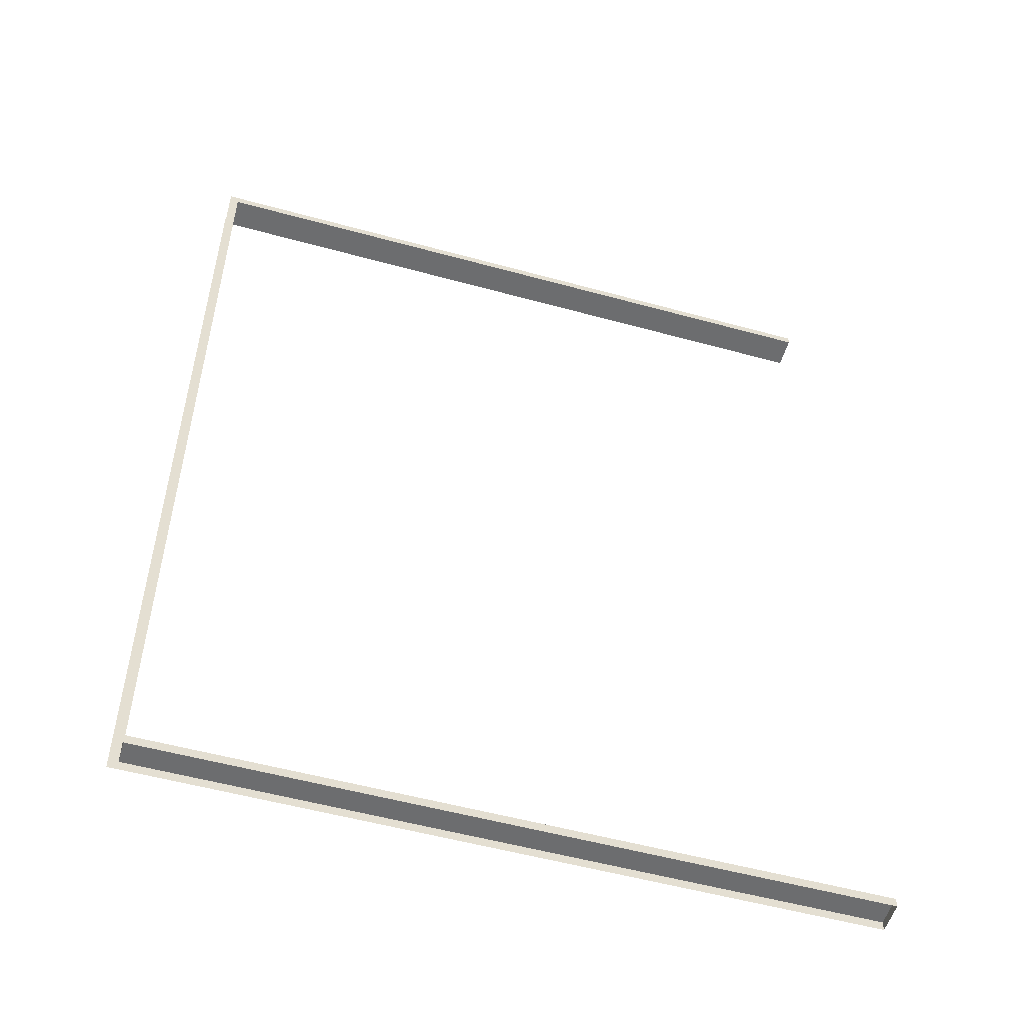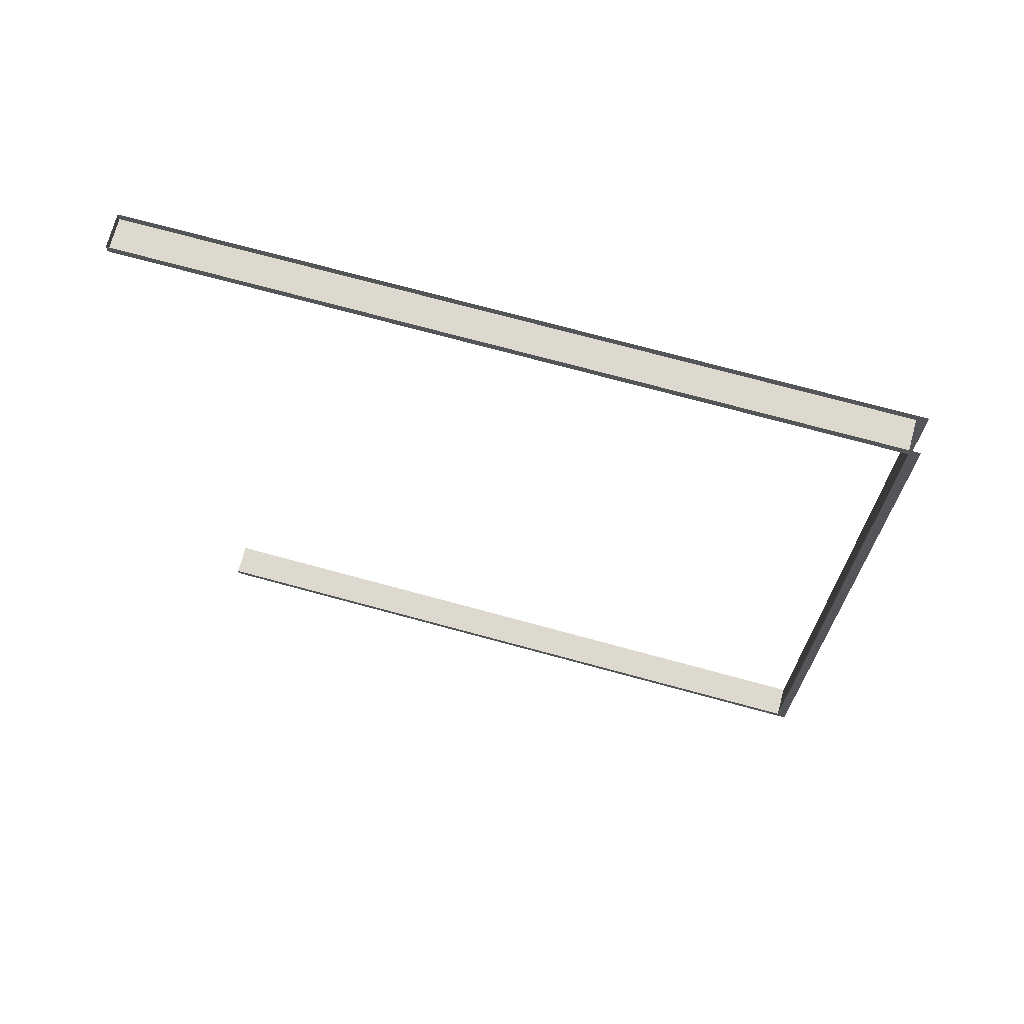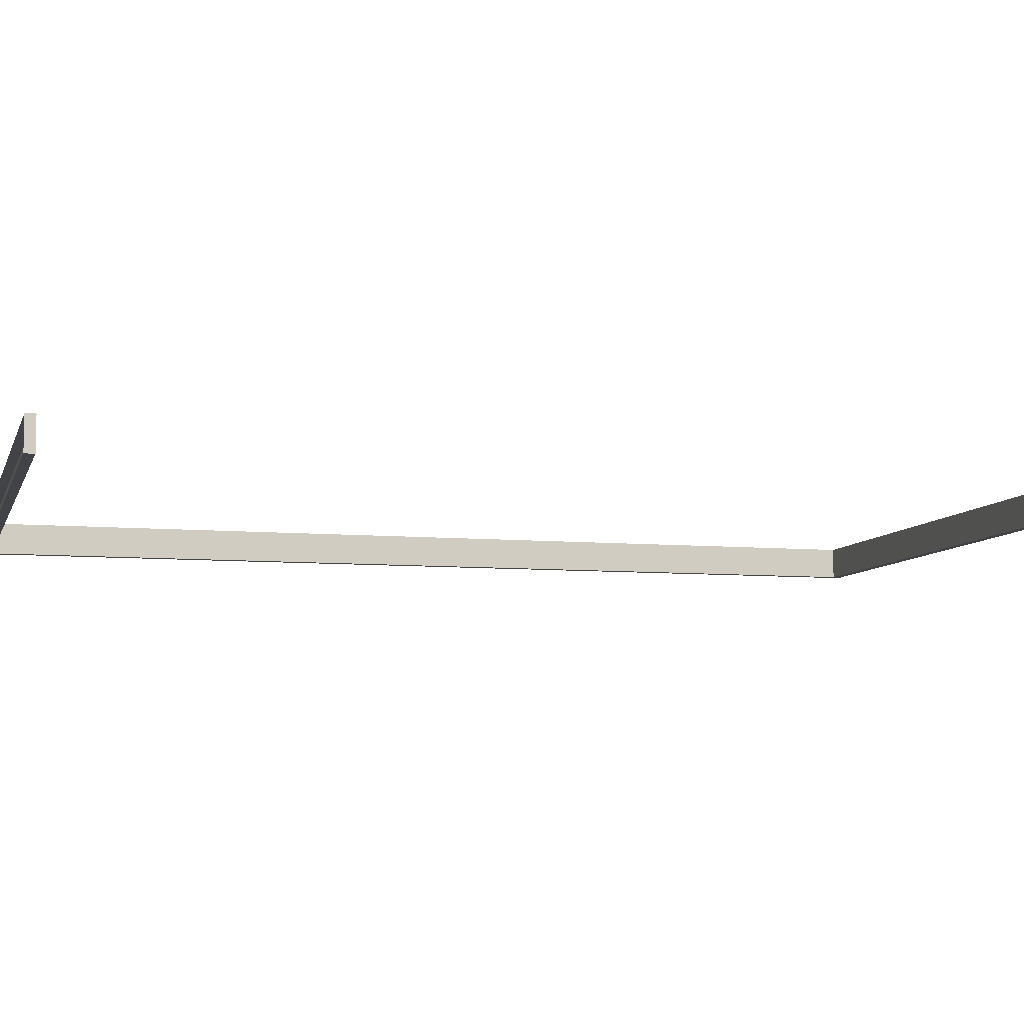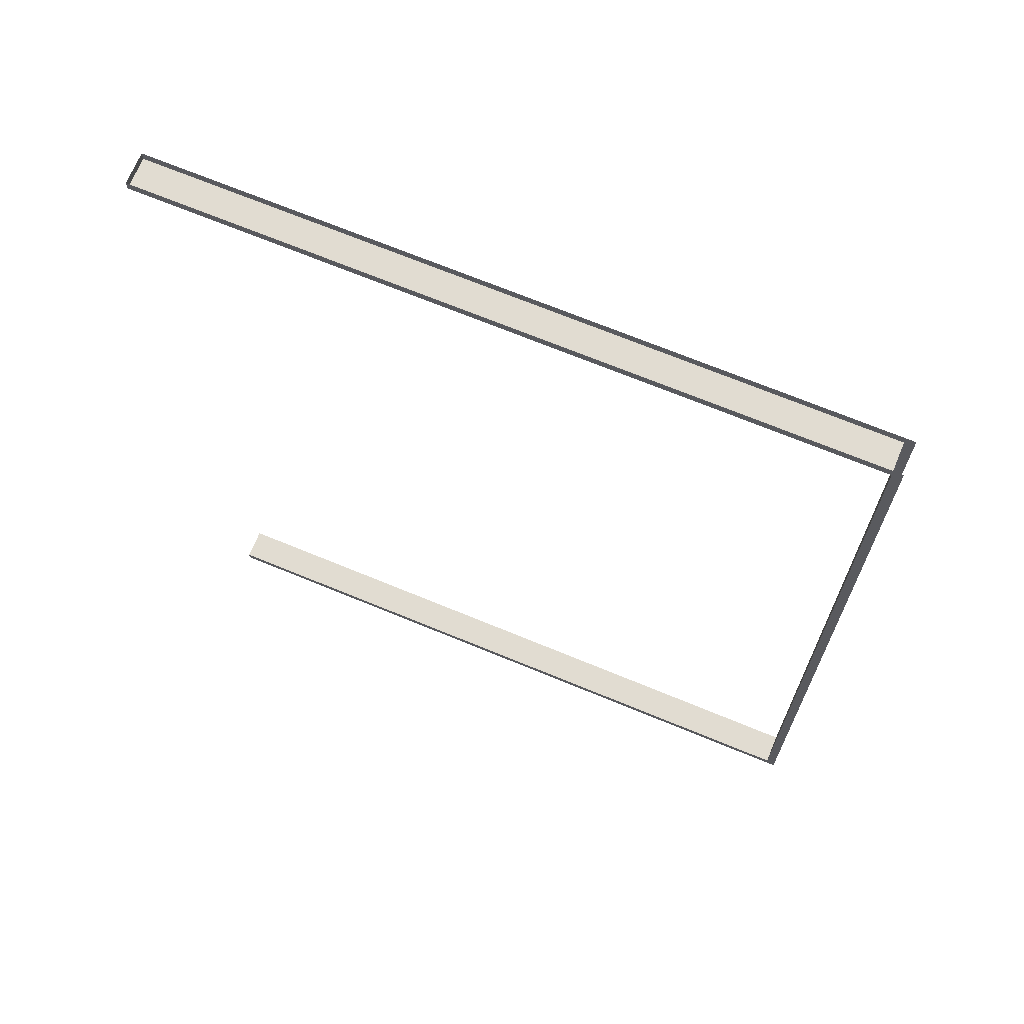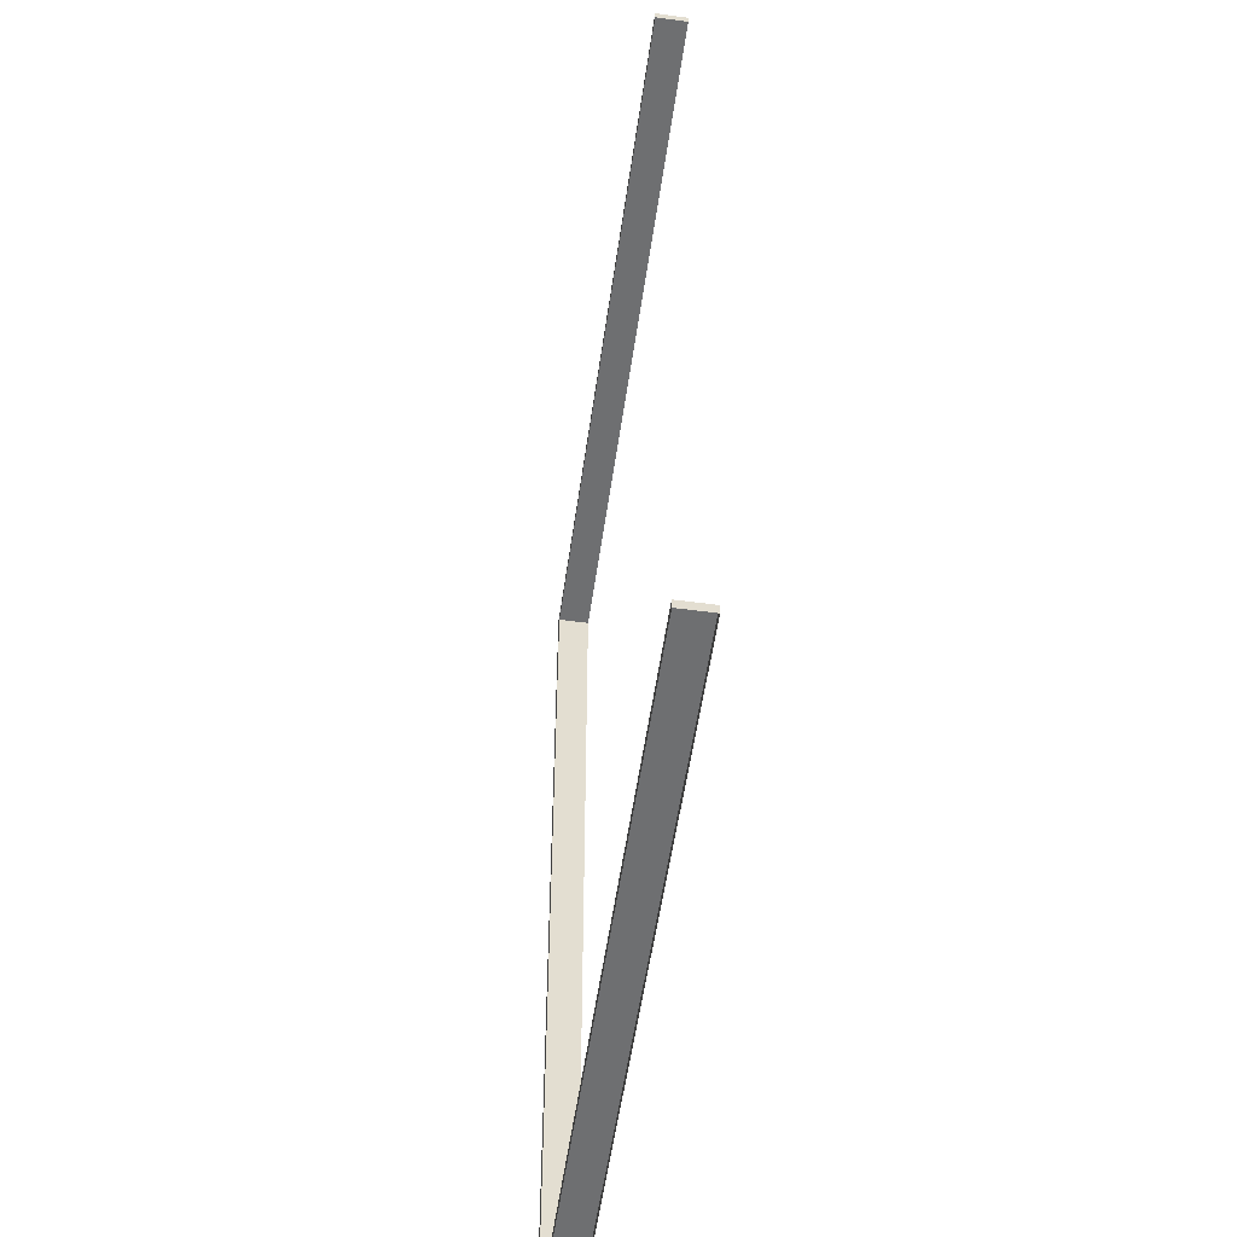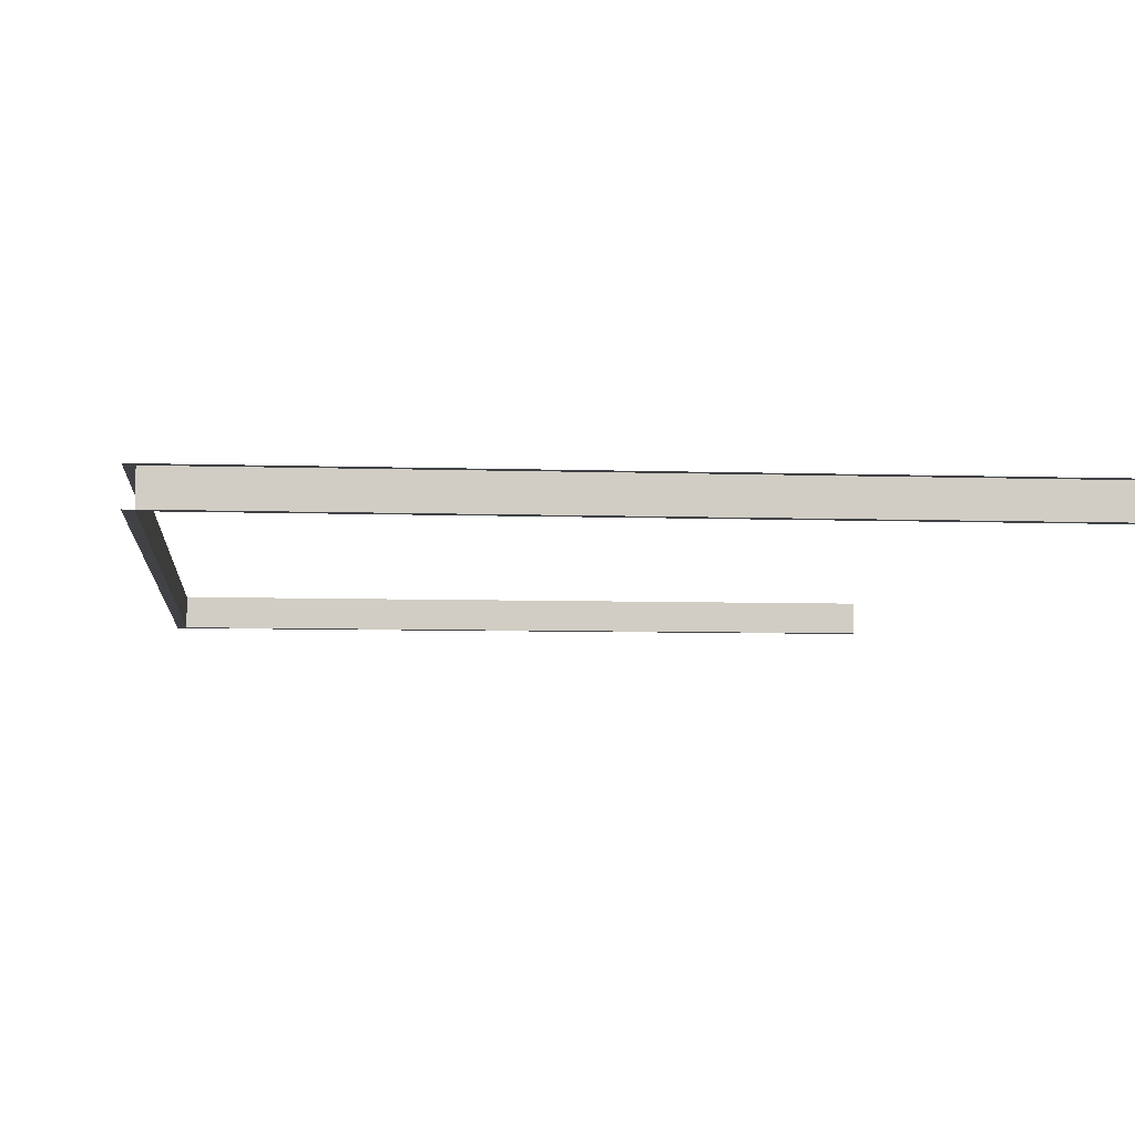
<metadata>
{"format":"obj","ext":"obj","renderer":"f3d","projection":"perspective","resolution":1024,"background":"white","views":[{"elev":-53.9,"azim":-16.3,"up":"+Y"},{"elev":71.7,"azim":-164.7,"up":"+Y"},{"elev":-7.5,"azim":75.2,"up":"+Z"},{"elev":69.3,"azim":-157.5,"up":"+Y"},{"elev":-54.5,"azim":81.9,"up":"+Y"},{"elev":-6.1,"azim":-6.0,"up":"+Z"}]}
</metadata>
<code>
v 1.754 3.073 -0.2954
v 1.754 3.073 -0.4776
v -2.345 3.073 -0.2954
v -2.345 3.073 -0.4776
v -2.345 -2.513 -0.2954
v -2.345 -2.513 -0.4776
v 1.754 -2.513 -0.2954
v 1.754 -2.513 -0.4776
v 1.754 3.02 -0.2954
v 1.754 3.02 -0.4776
v -2.292 3.02 -0.2954
v -2.292 3.02 -0.4776
v -2.292 -2.46 -0.2954
v -2.292 -2.46 -0.4776
v 1.754 -2.46 -0.2954
v 1.754 -2.46 -0.4776
f 9 11 12 10
f 11 13 14 12
f 13 15 16 14
f 2 1 9 10
f 1 3 11 9
f 3 5 13 11
f 5 7 15 13
f 7 8 16 15
f 8 6 14 16
f 6 4 12 14
f 4 2 10 12

</code>
